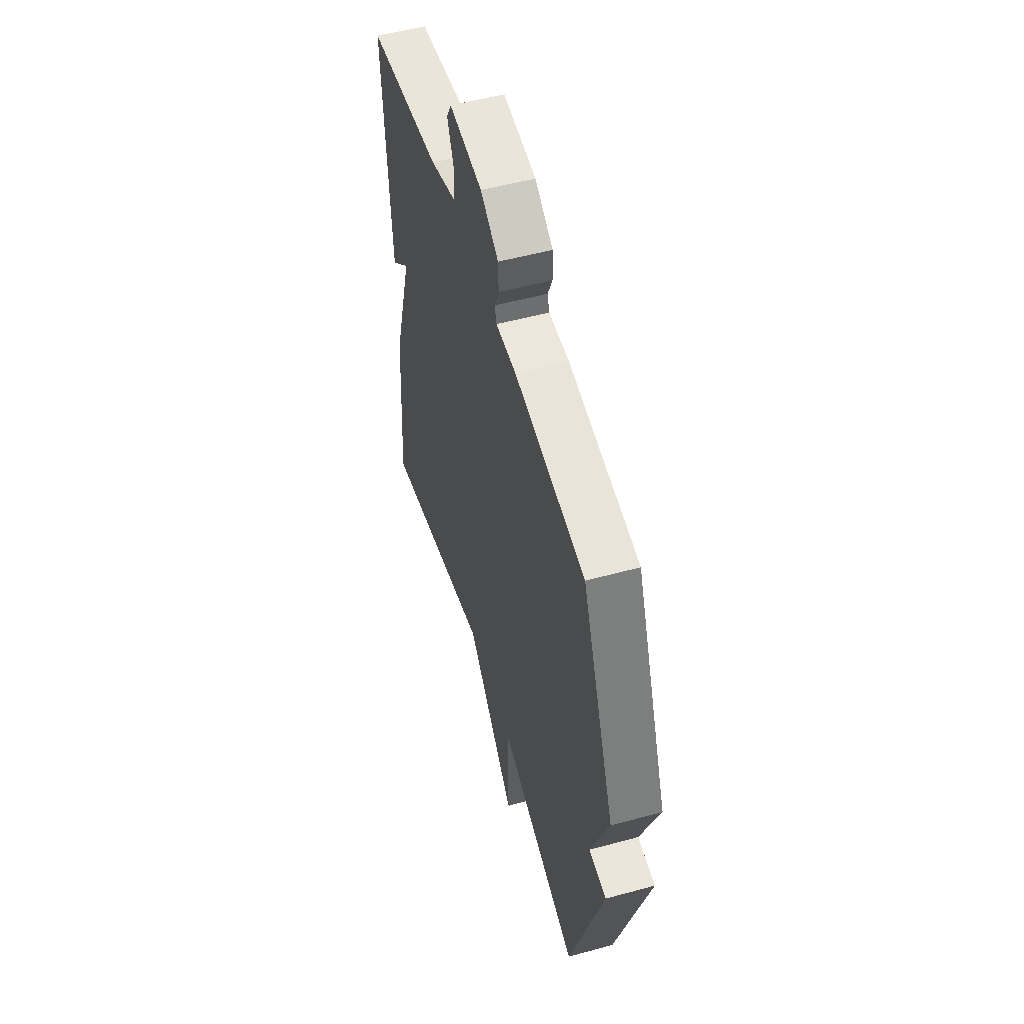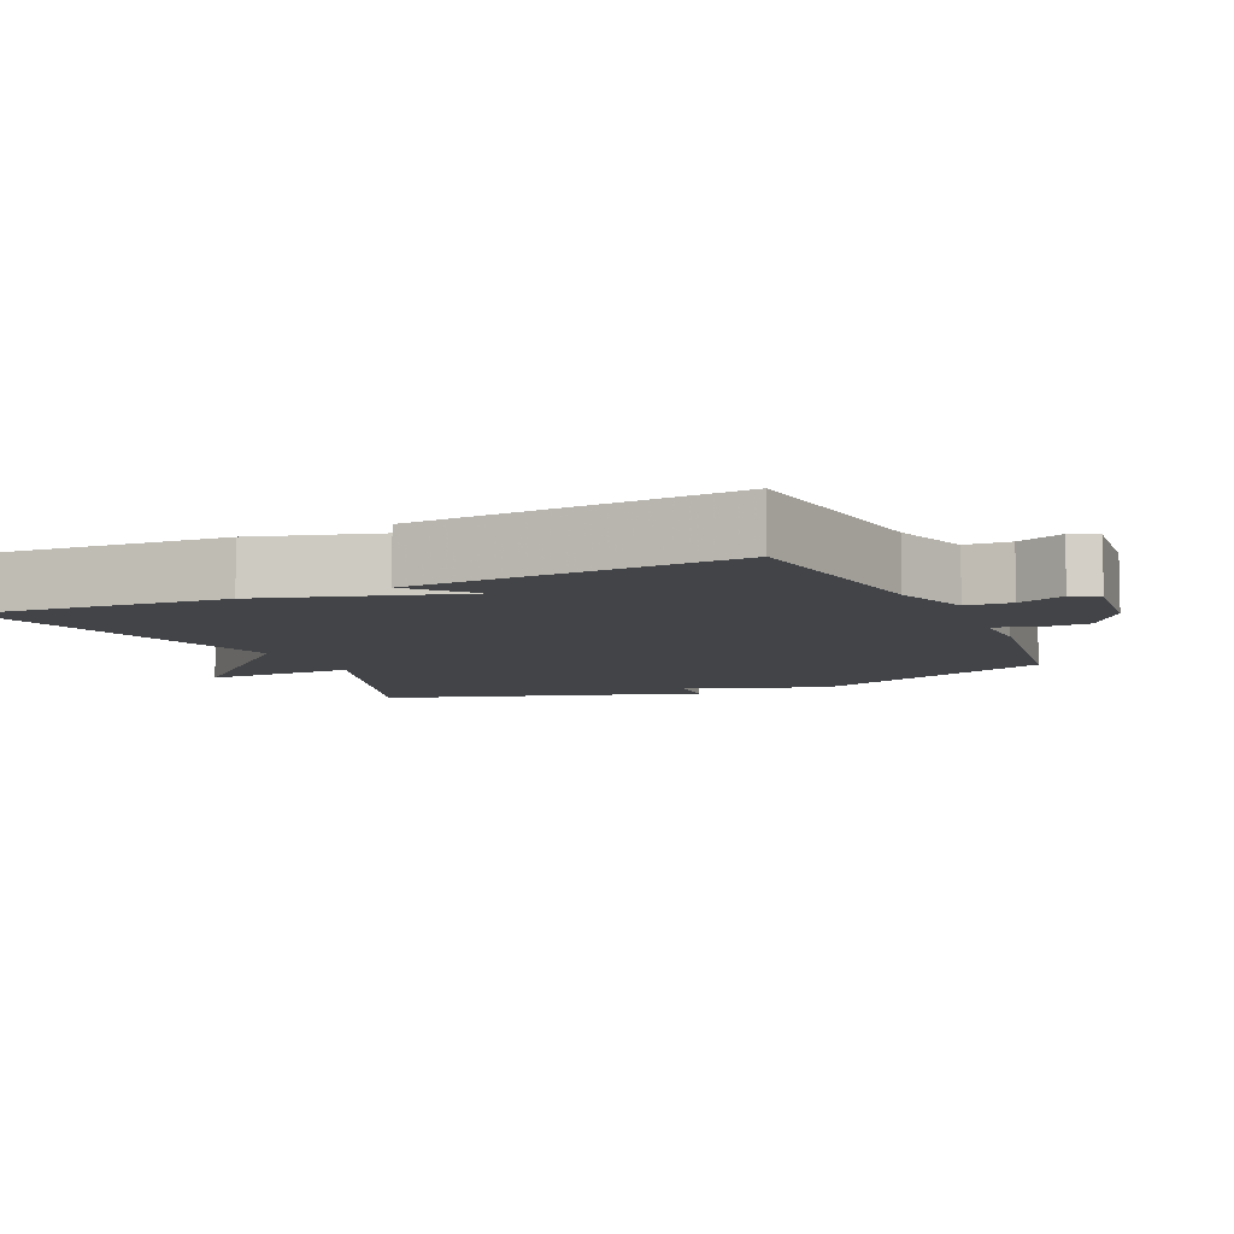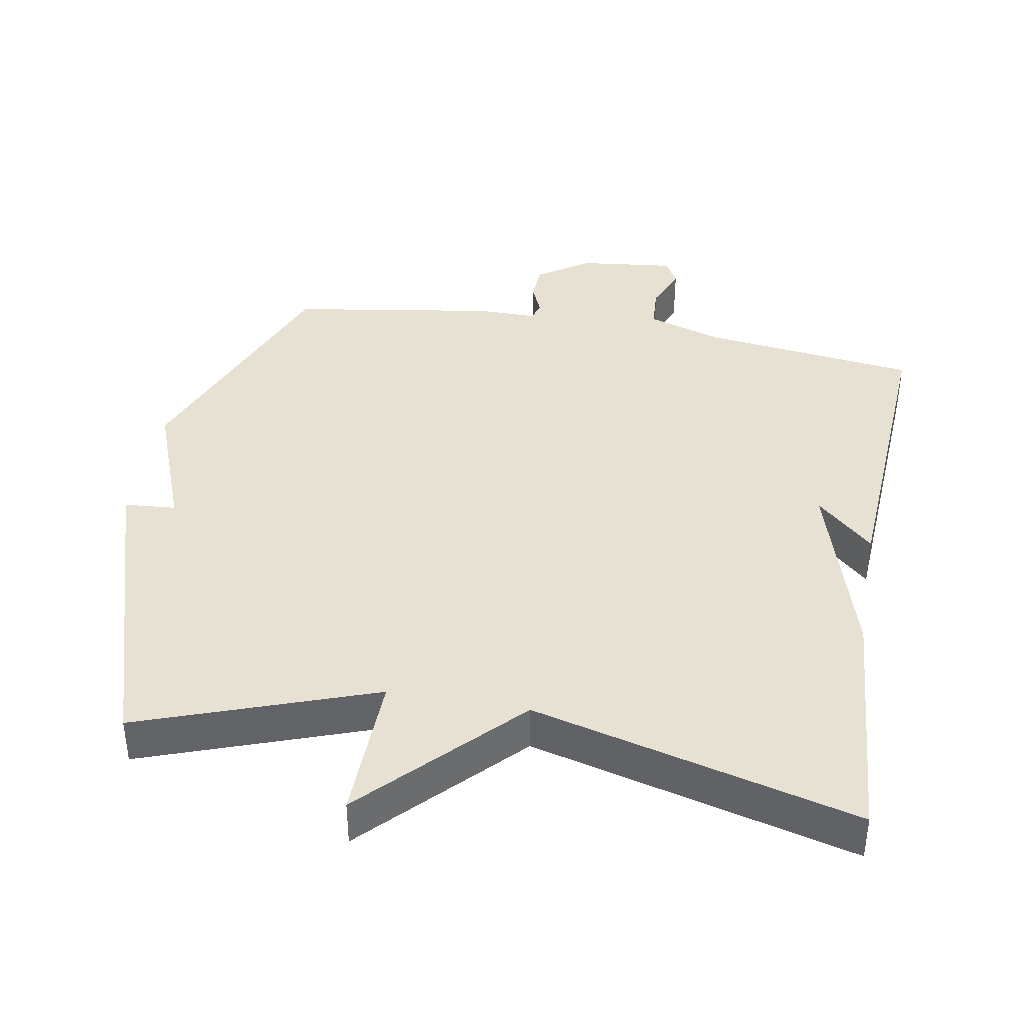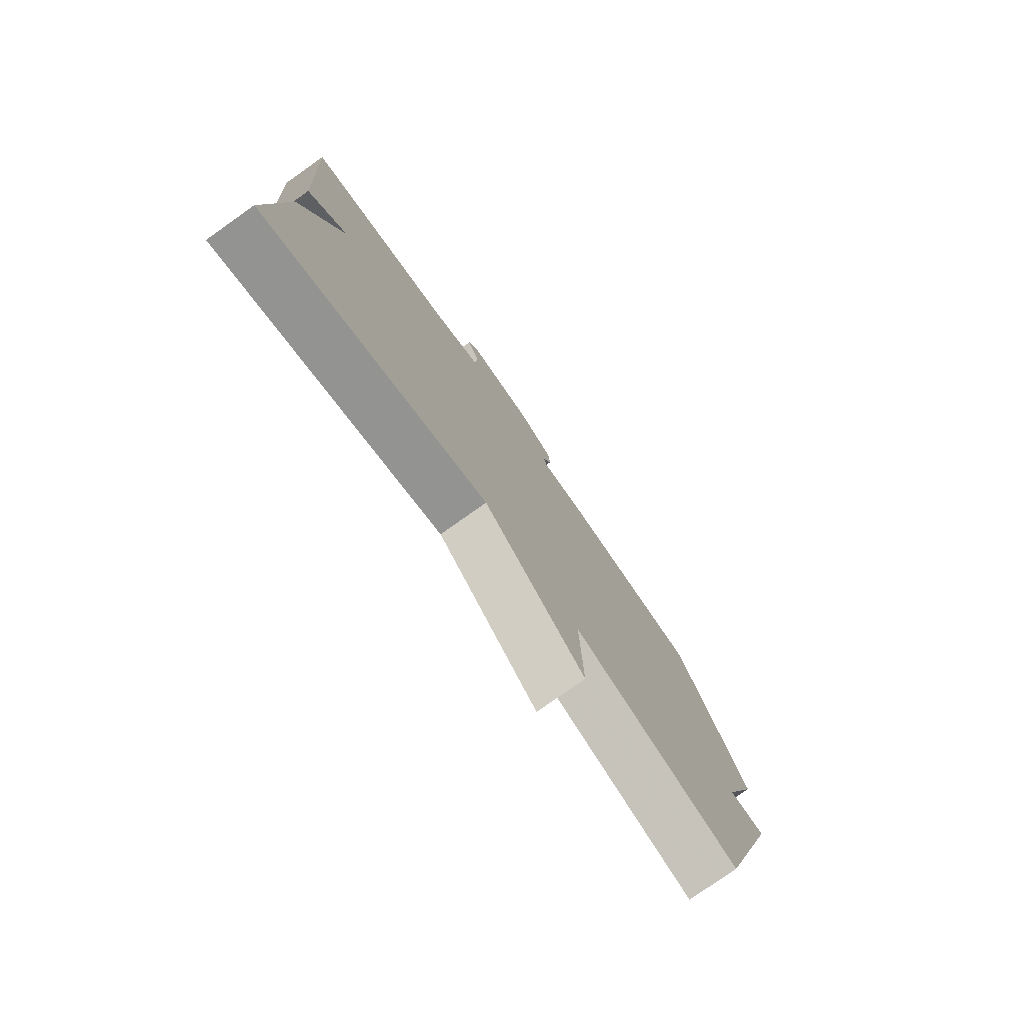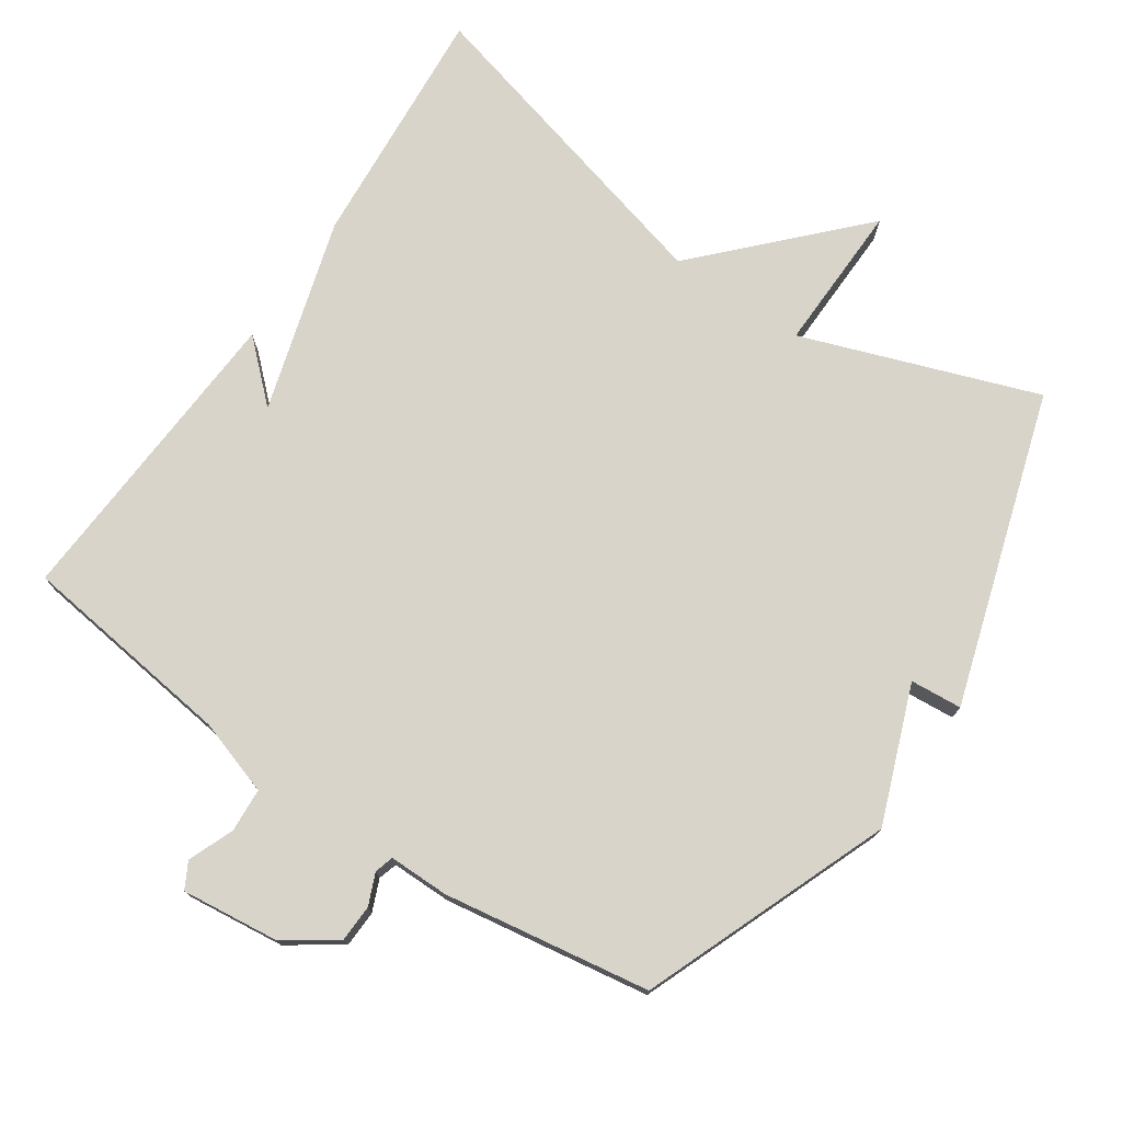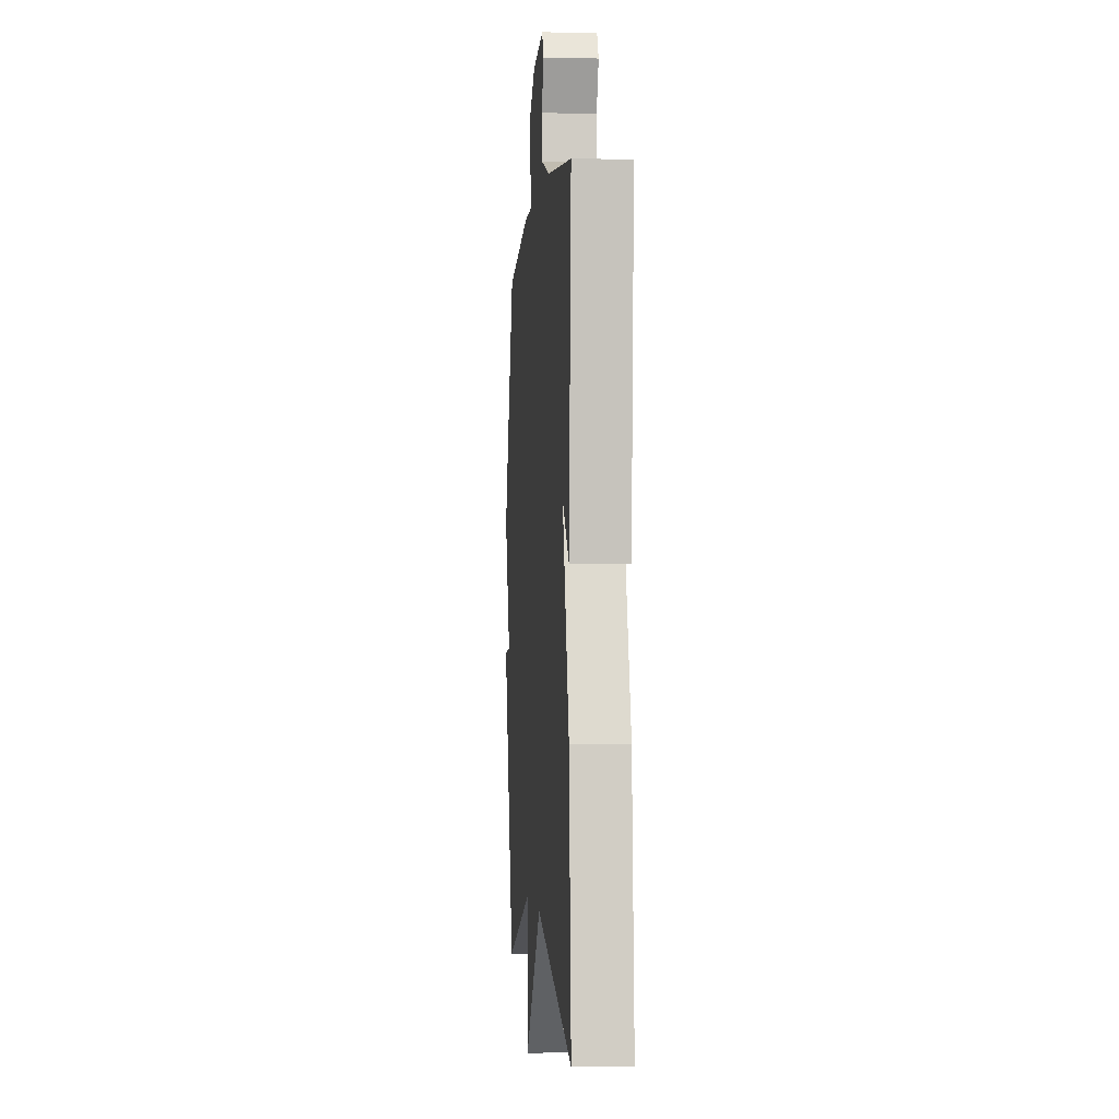
<metadata>
{"format":"obj","ext":"obj","renderer":"f3d","projection":"perspective","resolution":1024,"background":"white","views":[{"elev":53.1,"azim":73.7,"up":"+Z"},{"elev":-7.9,"azim":-65.4,"up":"+Y"},{"elev":39.6,"azim":-169.9,"up":"+Y"},{"elev":-78.2,"azim":-54.7,"up":"+Z"},{"elev":75.2,"azim":34.2,"up":"+Y"},{"elev":-1.7,"azim":-94.8,"up":"+Z"}]}
</metadata>
<code>
v 0.5 0.07 0.5
v 0.639 0.07 0.146
v 0.565 0.07 -0.048
v 0.639 0.07 -0.054
v 0.5 0.07 -0.5
v 0.164 0.07 -0.379
v 0.169 0.07 -0.593
v -0.036 0.07 -0.379
v -0.5 0.07 -0.5
v -0.473 0.07 -0.148
v -0.391 0.07 0.128
v -0.473 0.07 0.052
v -0.5 0.07 0.5
v -0.191 0.07 0.539
v -0.083 0.07 0.574
v -0.079 0.07 0.637
v -0.105 0.07 0.702
v -0.085 0.07 0.739
v 0.053 0.07 0.723
v 0.128 0.07 0.672
v 0.13 0.07 0.619
v 0.111 0.07 0.574
v 0.119 0.07 0.547
v 0.205 0.07 0.547
v 0.5 0 0.5
v 0.639 0 0.146
v 0.565 0 -0.048
v 0.639 0 -0.054
v 0.5 0 -0.5
v 0.164 0 -0.379
v 0.169 0 -0.593
v -0.036 0 -0.379
v -0.5 0 -0.5
v -0.473 0 -0.148
v -0.391 0 0.128
v -0.473 0 0.052
v -0.5 0 0.5
v -0.191 0 0.539
v -0.083 0 0.574
v -0.079 0 0.637
v -0.105 0 0.702
v -0.085 0 0.739
v 0.053 0 0.723
v 0.128 0 0.672
v 0.13 0 0.619
v 0.111 0 0.574
v 0.119 0 0.547
v 0.205 0 0.547
f 1 2 3
f 24 1 3
f 23 24 3
f 20 21 22
f 19 20 22
f 18 19 22
f 17 18 22
f 16 17 22
f 15 16 22 23
f 14 15 23 3
f 11 12 13 14
f 11 14 3
f 10 11 3
f 9 10 3
f 8 9 3
f 6 7 8
f 3 4 5 6
f 3 6 8
f 27 26 25
f 27 25 48
f 27 48 47
f 46 45 44
f 46 44 43
f 46 43 42
f 46 42 41
f 46 41 40
f 47 46 40 39
f 27 47 39 38
f 38 37 36 35
f 27 38 35
f 27 35 34
f 27 34 33
f 27 33 32
f 32 31 30
f 30 29 28 27
f 32 30 27
f 1 25 26 2
f 2 26 27 3
f 3 27 28 4
f 4 28 29 5
f 5 29 30 6
f 6 30 31 7
f 7 31 32 8
f 8 32 33 9
f 9 33 34 10
f 10 34 35 11
f 11 35 36 12
f 12 36 37 13
f 13 37 38 14
f 14 38 39 15
f 15 39 40 16
f 16 40 41 17
f 17 41 42 18
f 18 42 43 19
f 19 43 44 20
f 20 44 45 21
f 21 45 46 22
f 22 46 47 23
f 23 47 48 24
f 24 48 25 1

</code>
